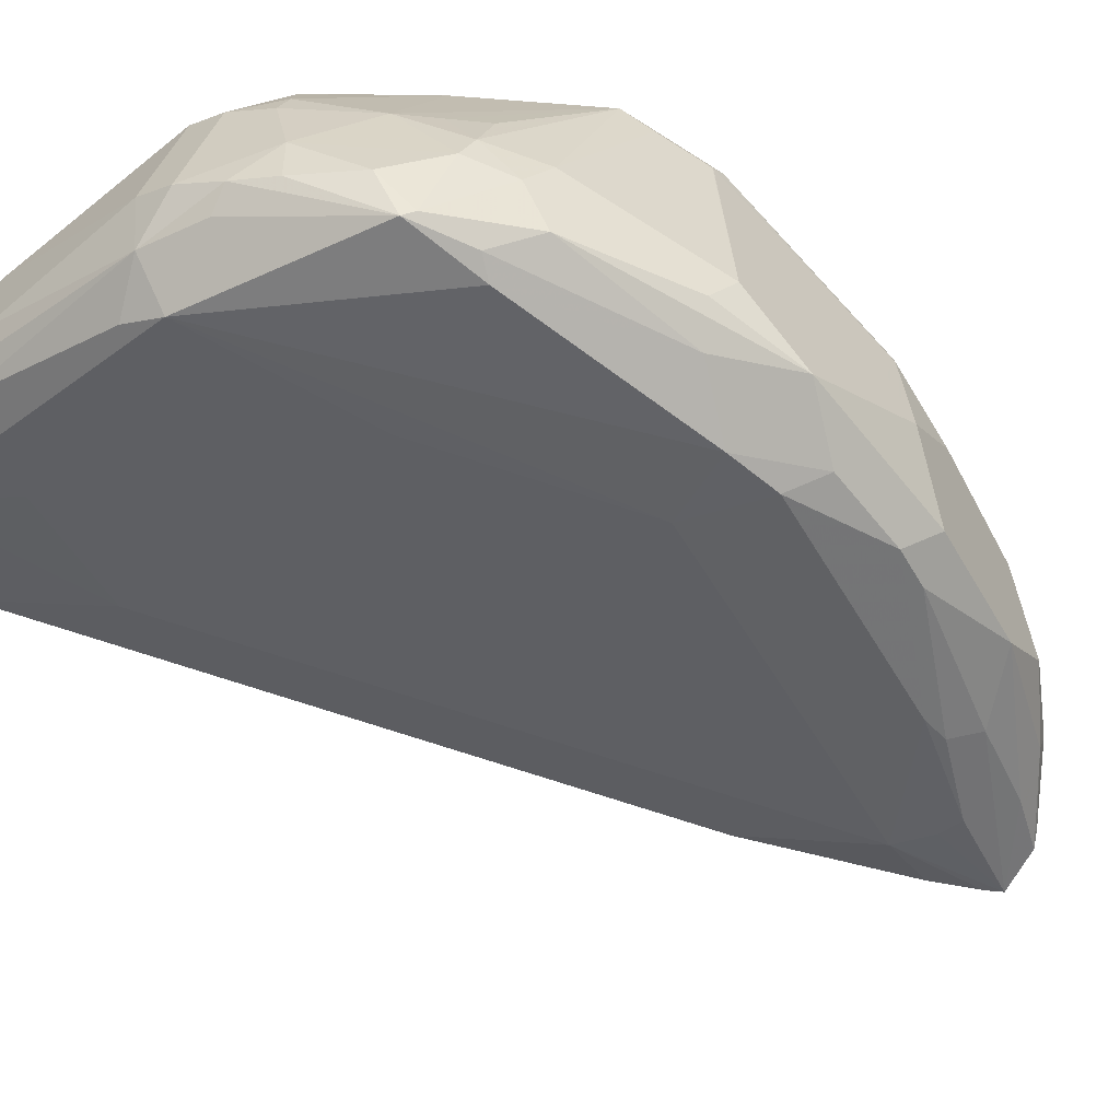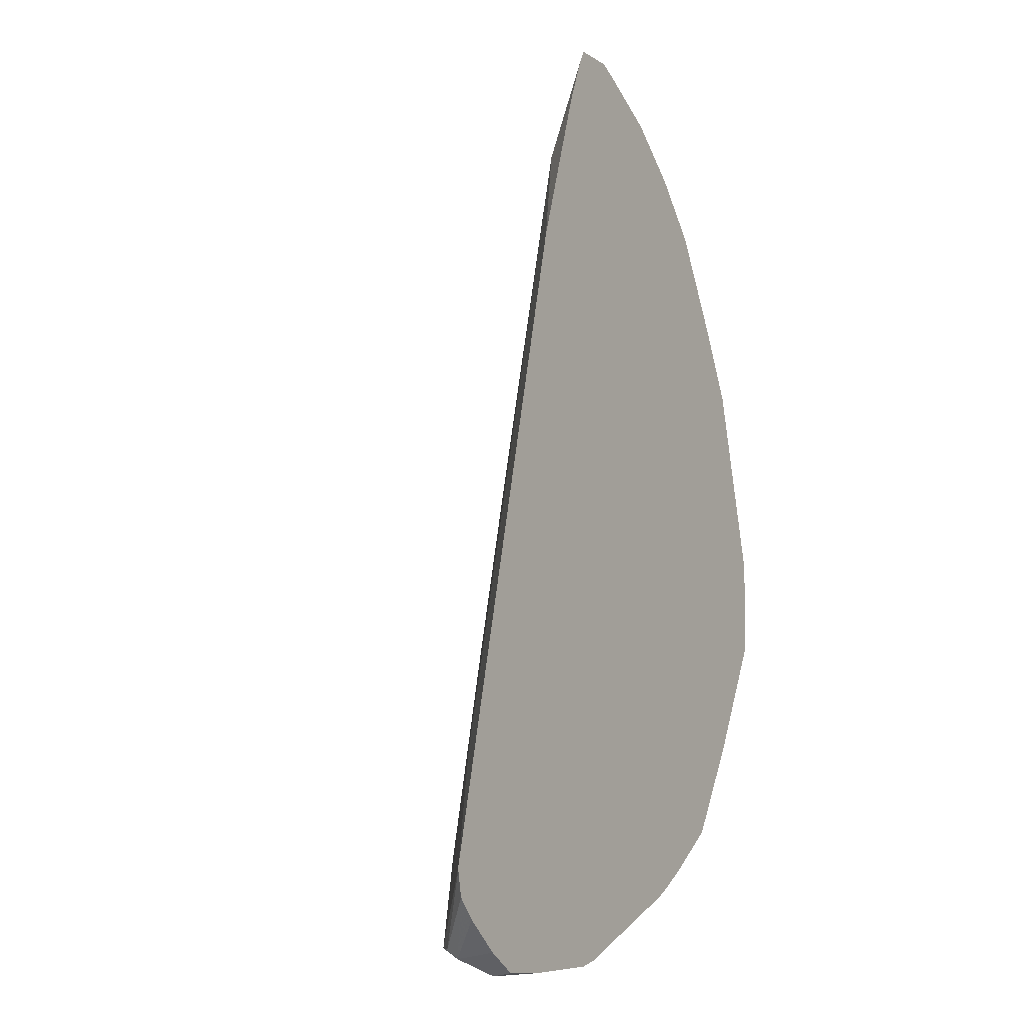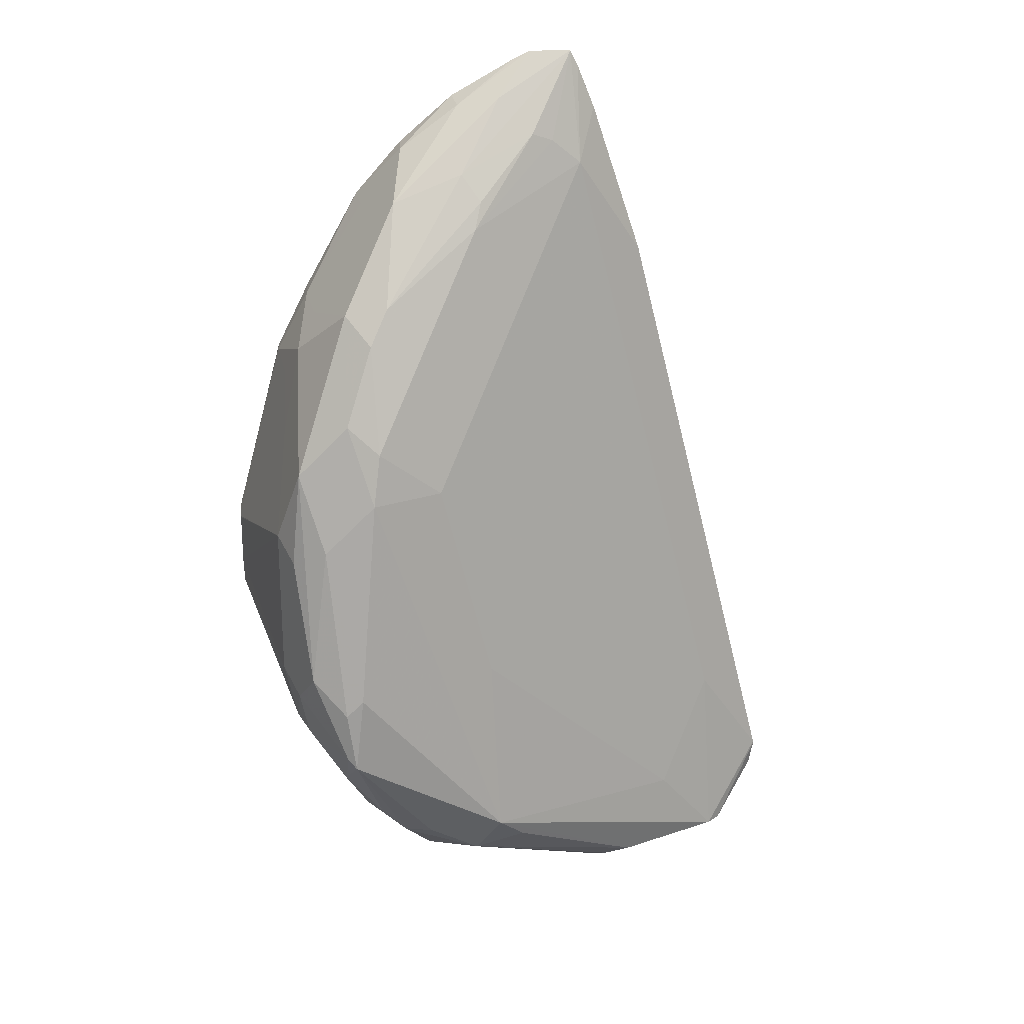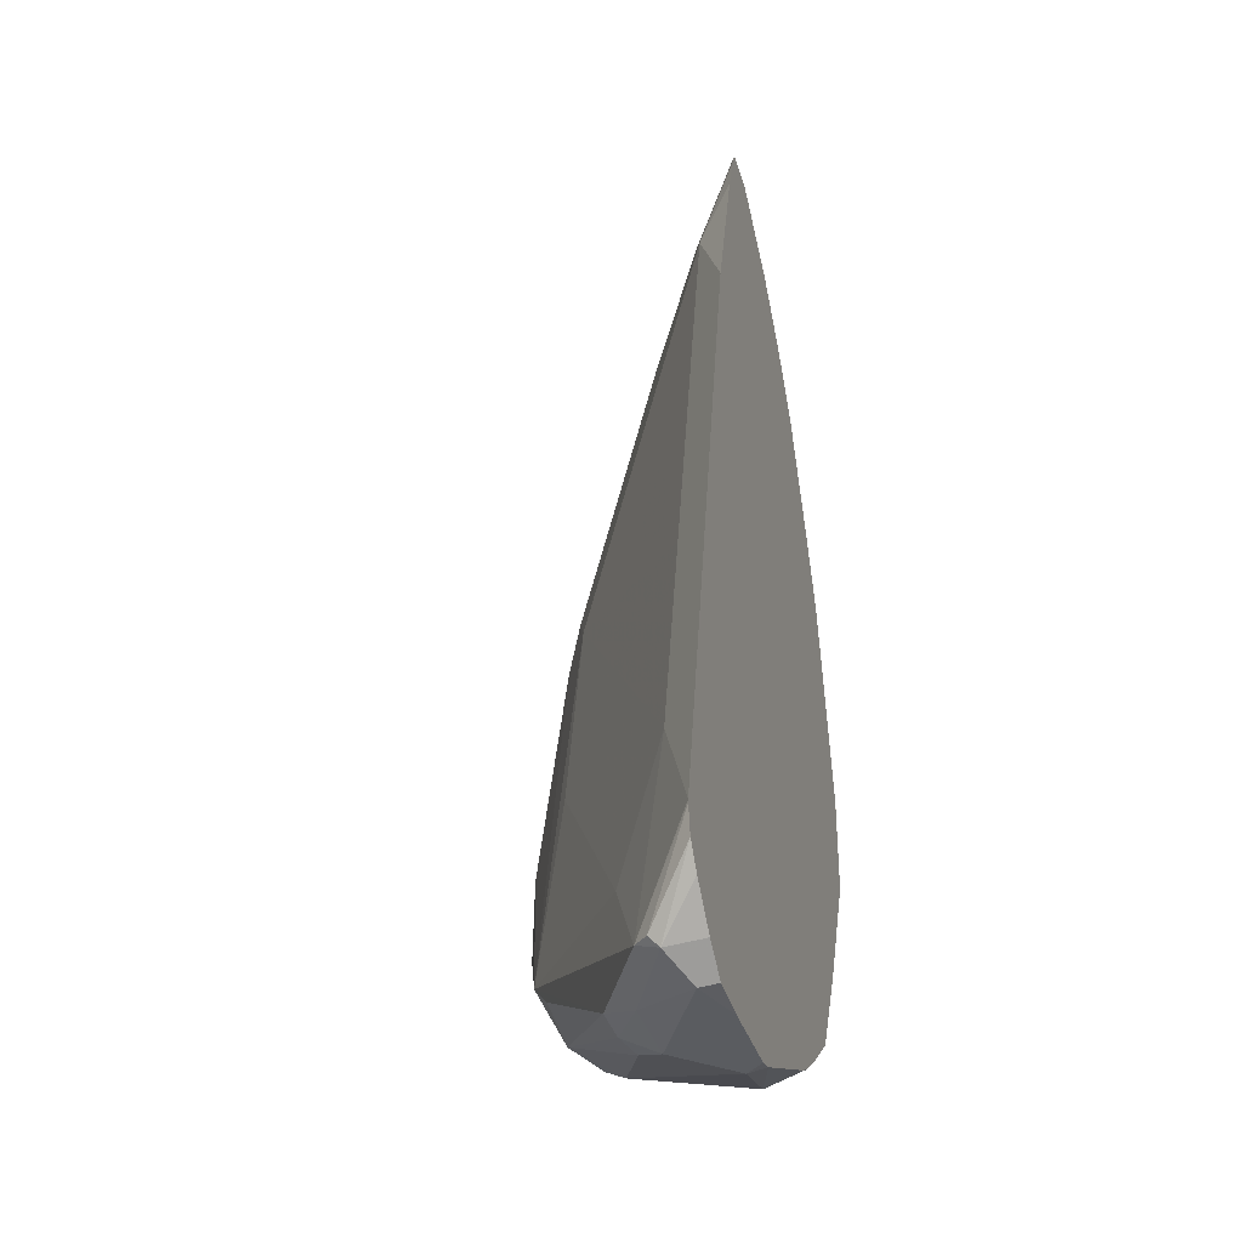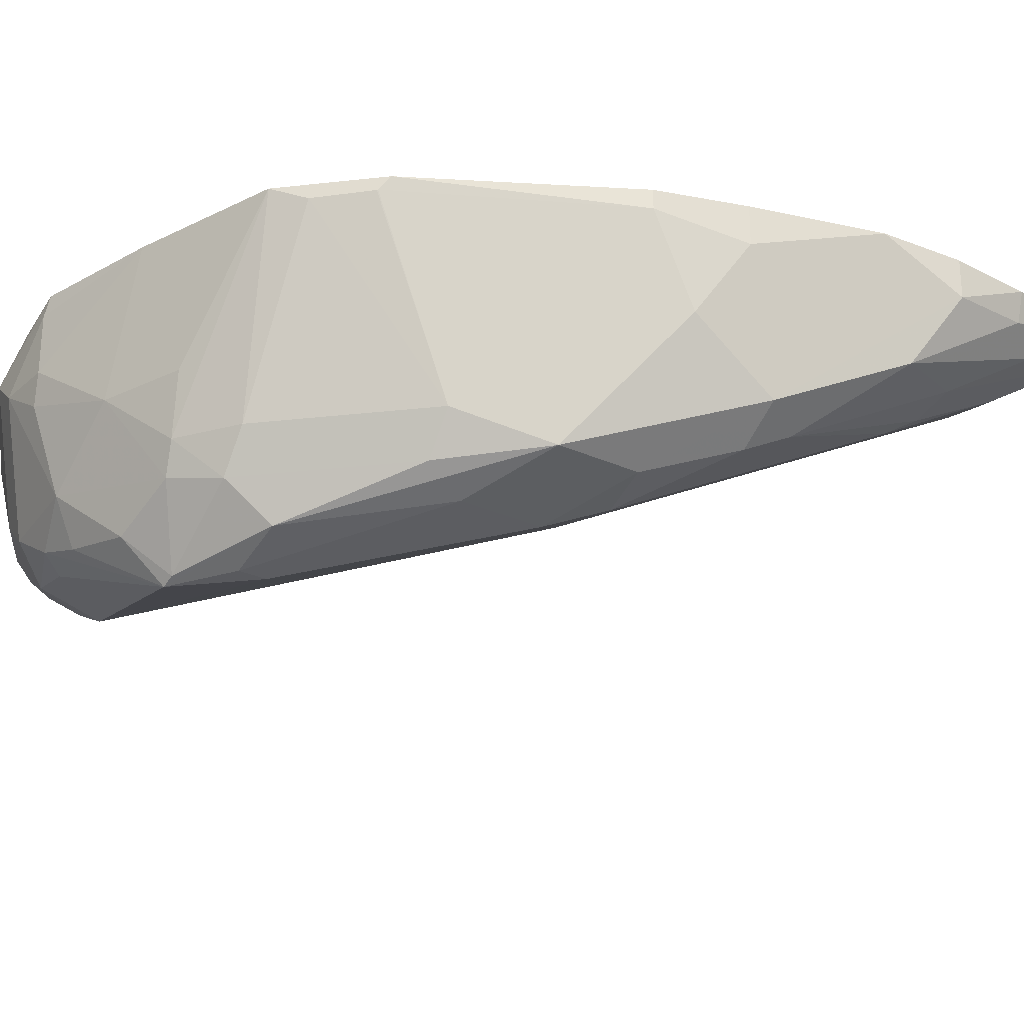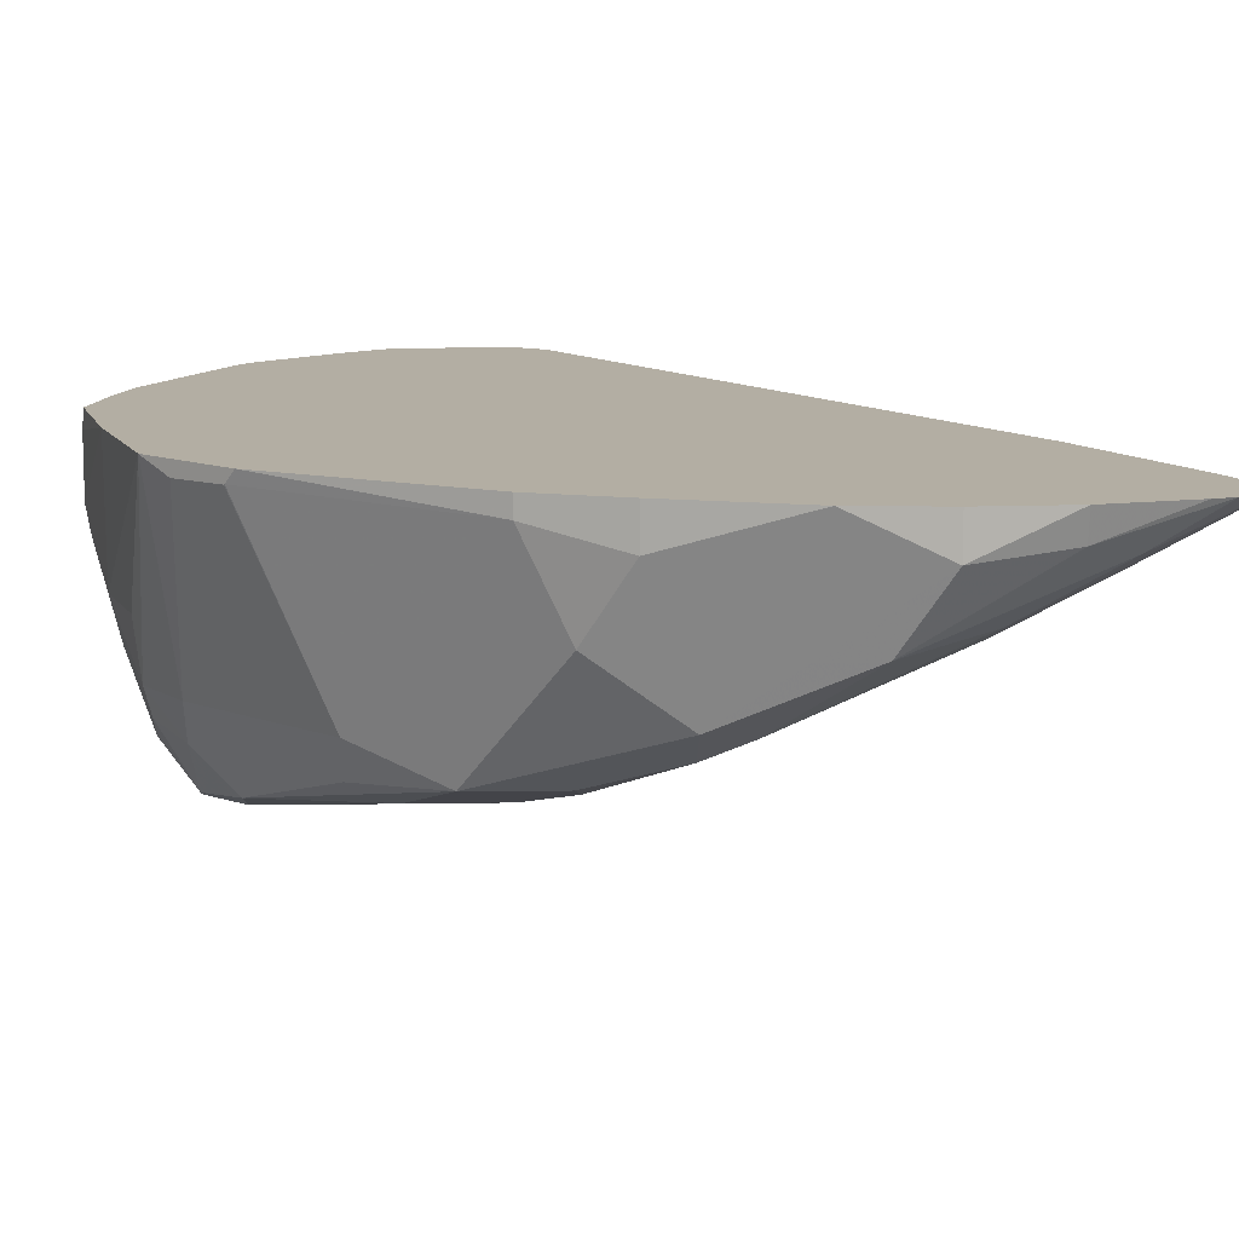
<metadata>
{"format":"obj","ext":"obj","renderer":"f3d","projection":"perspective","resolution":1024,"background":"white","views":[{"elev":-77.4,"azim":-121.9,"up":"+Y"},{"elev":-7.8,"azim":122.0,"up":"+Z"},{"elev":23.1,"azim":-3.3,"up":"+Z"},{"elev":-33.7,"azim":105.4,"up":"+Z"},{"elev":-27.6,"azim":-80.1,"up":"+Y"},{"elev":11.0,"azim":-46.5,"up":"+Y"}]}
</metadata>
<code>
v 0.1444 -0.4276 0.1014
v 0.1444 -0.4309 0.09825
v 0.1603 -0.4328 0.1603
v 0.1603 -0.4276 0.1603
v 0.1444 -0.4276 0.07211
v 0.1444 -0.431 0.09796
v 0.1603 -0.4809 0.1122
v 0.1683 -0.4568 0.1683
v 0.171 -0.4381 0.1817
v 0.1655 -0.4276 0.1707
v 0.163 -0.4622 0.1416
v 0.163 -0.4461 0.1576
v 0.1633 -0.4276 0.03597
v 0.171 -0.4648 0.02672
v 0.1656 -0.4648 0.03742
v 0.1603 -0.4648 0.0481
v 0.1643 -0.4809 0.04611
v 0.1603 -0.4809 0.06413
v 0.1444 -0.4314 0.08182
v 0.1444 -0.4314 0.0819
v 0.1656 -0.4916 0.1069
v 0.1683 -0.4889 0.1362
v 0.163 -0.4782 0.1256
v 0.1763 -0.4648 0.1763
v 0.1843 -0.4729 0.1843
v 0.1737 -0.4515 0.179
v 0.171 -0.4276 0.1817
v 0.1897 -0.4355 0.211
v 0.1881 -0.4276 0.2126
v 0.1808 -0.4276 0.007097
v 0.1817 -0.4328 0.00536
v 0.1817 -0.4488 0.00536
v 0.1683 -0.4889 0.04409
v 0.1843 -0.4568 0.004021
v 0.187 -0.4809 0.01071
v 0.1656 -0.4916 0.05878
v 0.171 -0.5022 0.06946
v 0.1763 -0.4969 0.1122
v 0.1843 -0.4889 0.1523
v 0.1924 -0.4809 0.1763
v 0.1897 -0.4675 0.195
v 0.2004 -0.4568 0.2164
v 0.203 -0.4381 0.2297
v 0.203 -0.4276 0.2297
v 0.1972 -0.4276 -0.004436
v 0.2004 -0.4408 -0.01201
v 0.1924 -0.4488 -0.006002
v 0.1803 -0.4969 0.03008
v 0.1817 -0.5076 0.04275
v 0.2084 -0.4809 -0.006002
v 0.2004 -0.4889 0.004021
v 0.1924 -0.4929 0.01404
v 0.1843 -0.5089 0.0401
v 0.1817 -0.5076 0.05878
v 0.1924 -0.4969 0.1282
v 0.187 -0.5076 0.06413
v 0.1944 -0.4929 0.1442
v 0.2264 -0.4608 0.2084
v 0.1977 -0.4755 0.187
v 0.2224 -0.4528 0.2244
v 0.2351 -0.4381 0.2458
v 0.2218 -0.4355 0.2431
v 0.2202 -0.4276 0.2447
v 0.2051 -0.4276 -0.00942
v 0.2088 -0.4276 -0.01158
v 0.2122 -0.4276 -0.01332
v 0.2558 -0.4276 -0.03075
v 0.2564 -0.4328 -0.03206
v 0.2244 -0.4648 -0.01603
v 0.2164 -0.4729 -0.01201
v 0.2244 -0.4862 -0.005319
v 0.2084 -0.4916 0.00536
v 0.2084 -0.4969 0.01604
v 0.2324 -0.4929 0.008036
v 0.2137 -0.4862 0.1282
v 0.2618 -0.4381 0.2244
v 0.2524 -0.4408 0.2324
v 0.2458 -0.4435 0.2351
v 0.2284 -0.4568 0.2164
v 0.2591 -0.4276 0.2589
v 0.2456 -0.4276 0.2589
v 0.2406 -0.4276 0.2563
v 0.2617 -0.4276 -0.03206
v 0.2725 -0.4488 -0.03206
v 0.2645 -0.4568 -0.02804
v 0.2404 -0.4869 6.1e-06
v 0.2244 -0.4916 0.00536
v 0.2725 -0.4595 -0.0267
v 0.2805 -0.4608 -0.02403
v 0.3126 -0.4448 -0.02403
v 0.2939 -0.4542 6.1e-06
v 0.2298 -0.4862 0.06413
v 0.2939 -0.4381 0.0962
v 0.3099 -0.4381 0.03207
v 0.2829 -0.4276 0.1923
v 0.2669 -0.4276 0.2404
v 0.2615 -0.4276 0.2541
v 0.2585 -0.4288 0.2565
v 0.2545 -0.4368 0.2404
v 0.2885 -0.4276 -0.03206
v 0.3045 -0.4328 -0.03206
v 0.2885 -0.4508 -0.02804
v 0.3152 -0.4381 -0.0267
v 0.3166 -0.4408 -0.02403
v 0.331 -0.4276 -0.0008197
v 0.331 -0.4276 6.1e-06
v 0.315 -0.4276 0.06413
v 0.3035 -0.4276 -0.031
v 0.3097 -0.4276 -0.02685
v 0.3131 -0.4276 -0.0246
v 0.3241 -0.4276 -0.01486
v 0.3295 -0.4276 -0.00848
f 58 77 78
f 53 56 54
f 53 73 74
f 53 72 73
f 53 74 56
f 55 75 57
f 55 56 74
f 51 53 52
f 55 74 75
f 57 75 58
f 58 76 77
f 58 78 79
f 62 81 82
f 58 75 76
f 59 79 60
f 60 79 78
f 60 78 80
f 60 80 61
f 61 80 81
f 61 81 62
f 62 82 63
f 51 72 53
f 67 83 68
f 68 83 100
f 58 79 59
f 51 71 72
f 40 59 42
f 50 71 51
f 68 100 101
f 38 56 55
f 39 55 57
f 39 57 40
f 40 58 59
f 40 42 41
f 40 57 58
f 42 60 61
f 42 61 62
f 42 62 43
f 42 59 60
f 50 70 71
f 43 62 63
f 45 64 46
f 46 64 65
f 46 65 66
f 46 66 67
f 46 67 68
f 46 68 69
f 46 69 70
f 46 70 47
f 47 70 50
f 48 53 49
f 48 52 53
f 43 63 44
f 68 101 84
f 101 109 110
f 69 84 85
f 78 99 98
f 78 98 80
f 84 101 102
f 84 102 88
f 84 88 85
f 88 102 89
f 89 102 90
f 90 102 103
f 90 103 104
f 90 104 105
f 90 105 106
f 77 99 78
f 90 106 94
f 93 94 107
f 94 106 107
f 100 108 101
f 101 108 109
f 101 110 103
f 101 103 102
f 103 110 111
f 103 111 112
f 103 112 104
f 104 112 105
f 38 54 56
f 90 94 91
f 68 84 69
f 76 107 95
f 76 99 77
f 69 85 70
f 70 85 71
f 71 86 74
f 71 74 87
f 71 87 72
f 71 85 88
f 71 88 89
f 71 89 86
f 72 87 73
f 73 87 74
f 74 86 89
f 76 93 107
f 74 89 90
f 74 91 92
f 74 92 75
f 75 93 76
f 75 92 91
f 75 91 94
f 75 94 93
f 76 95 96
f 76 96 97
f 76 97 80
f 76 80 98
f 76 98 99
f 74 90 91
f 38 55 39
f 7 21 22
f 37 53 54
f 1 45 30
f 1 30 13
f 1 13 5
f 1 5 19
f 1 19 20
f 1 20 6
f 1 6 2
f 2 6 7
f 2 7 3
f 3 8 9
f 3 9 10
f 3 10 4
f 3 7 11
f 3 11 12
f 3 12 8
f 5 13 14
f 5 14 15
f 5 15 16
f 5 16 17
f 5 17 18
f 5 18 19
f 6 20 7
f 7 22 23
f 1 64 45
f 1 65 64
f 1 66 65
f 1 67 66
f 37 54 38
f 1 2 3
f 1 3 4
f 1 4 10
f 1 10 27
f 1 27 29
f 1 29 44
f 1 44 63
f 1 63 82
f 1 82 81
f 1 81 80
f 7 23 11
f 1 80 97
f 1 96 95
f 1 95 107
f 1 107 106
f 1 106 105
f 1 105 112
f 1 111 110
f 1 110 109
f 1 109 108
f 1 108 100
f 1 100 83
f 1 83 67
f 1 97 96
f 7 20 19
f 1 112 111
f 7 18 36
f 22 39 25
f 22 25 24
f 25 40 41
f 25 41 42
f 25 42 43
f 25 43 28
f 25 39 40
f 28 43 29
f 29 43 44
f 30 45 46
f 30 46 31
f 22 38 39
f 31 46 47
f 33 35 48
f 33 48 49
f 33 49 36
f 34 47 35
f 35 47 50
f 35 50 51
f 35 51 52
f 35 52 48
f 36 49 37
f 7 19 18
f 37 49 53
f 31 47 32
f 22 37 38
f 32 47 34
f 21 36 37
f 7 36 21
f 8 24 25
f 21 37 22
f 8 25 26
f 8 26 9
f 8 12 11
f 8 11 22
f 9 27 10
f 9 26 25
f 9 25 28
f 9 28 29
f 9 29 27
f 8 22 24
f 13 30 31
f 11 23 22
f 17 33 36
f 14 35 33
f 14 34 35
f 15 17 16
f 14 17 15
f 14 32 34
f 14 33 17
f 13 32 14
f 13 31 32
f 17 36 18

</code>
